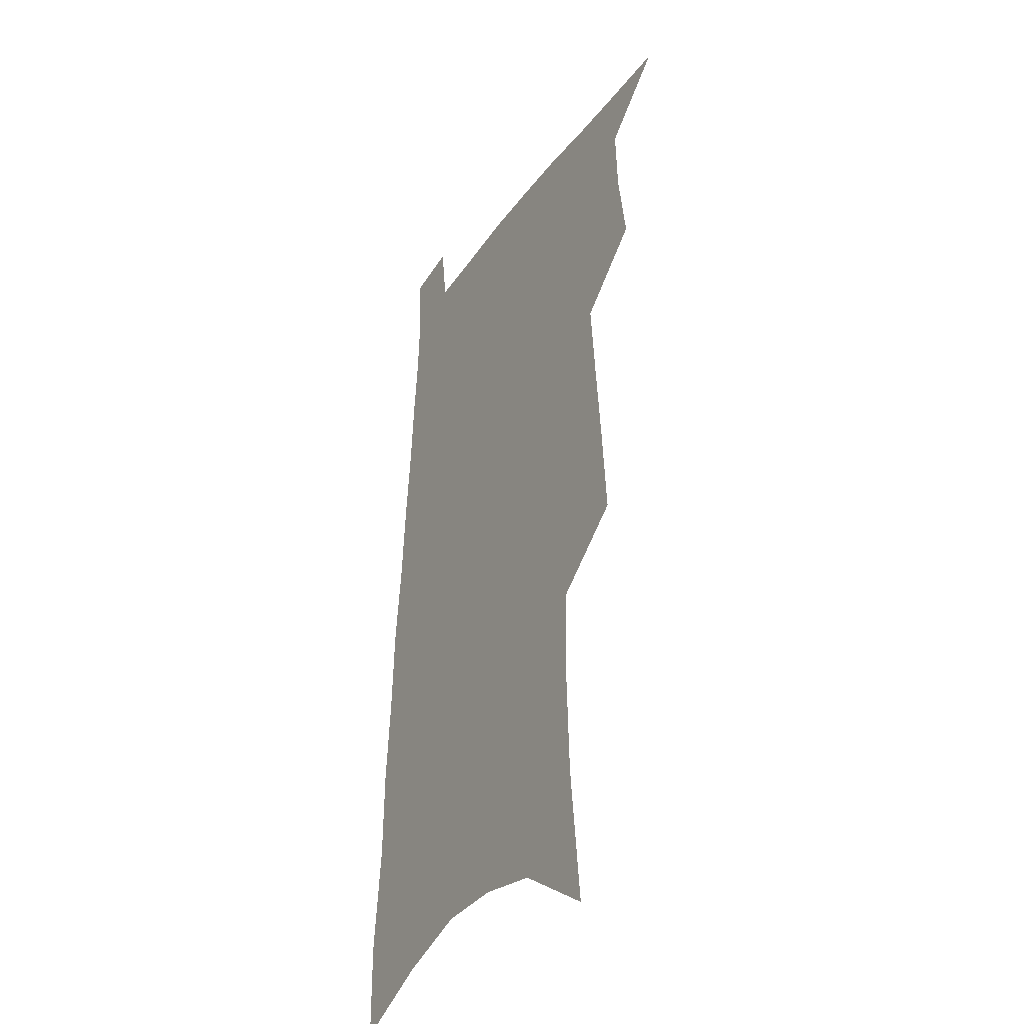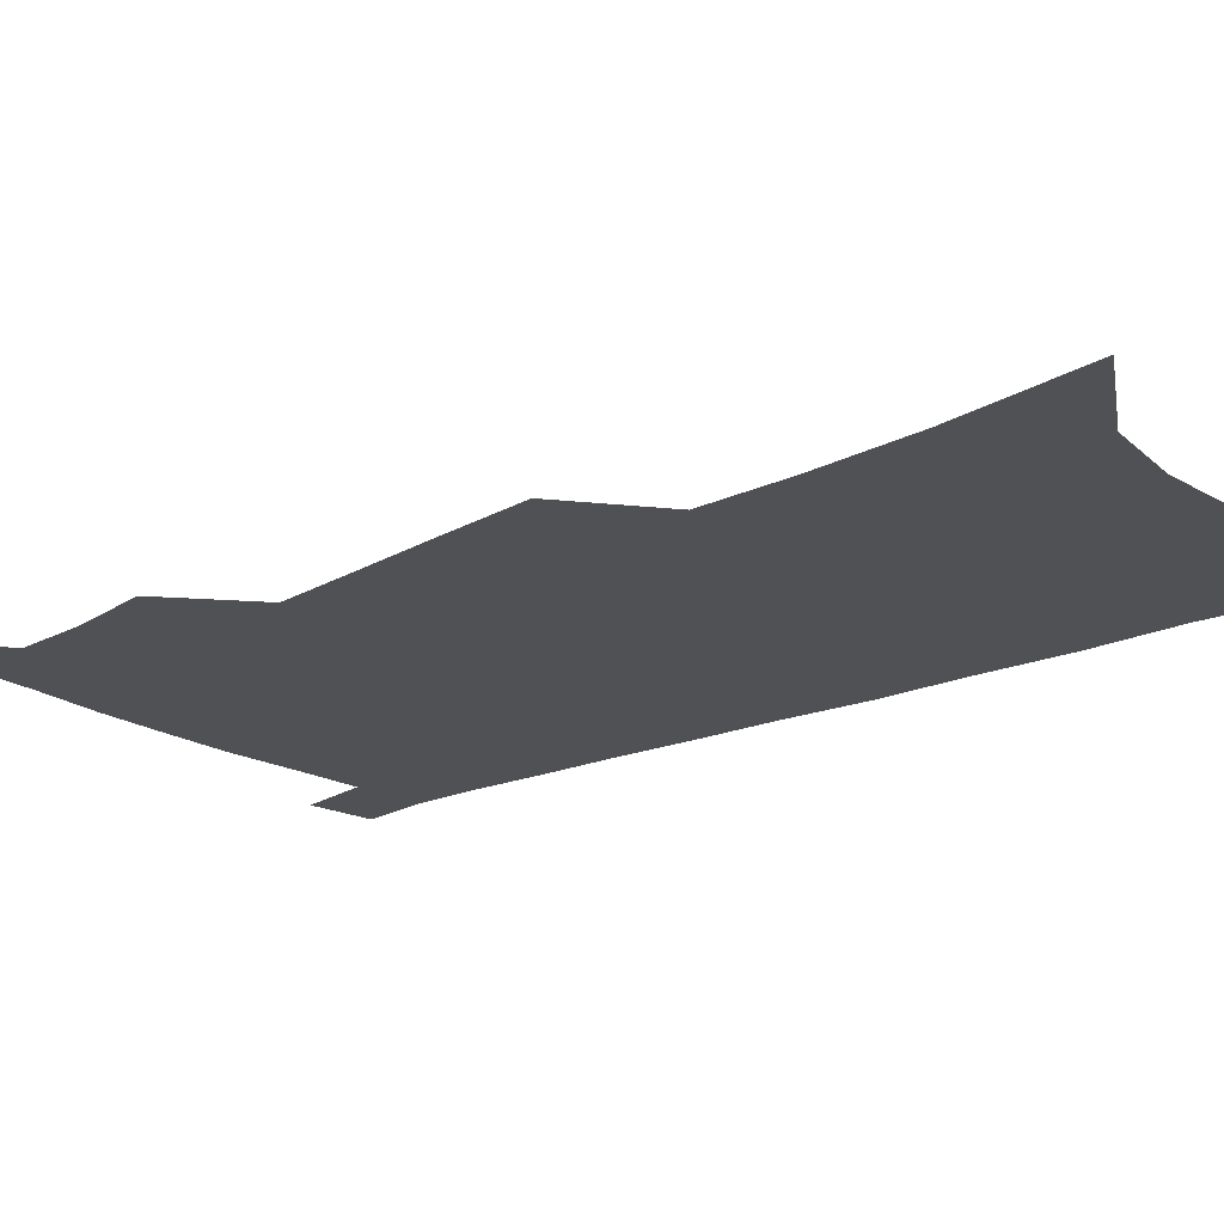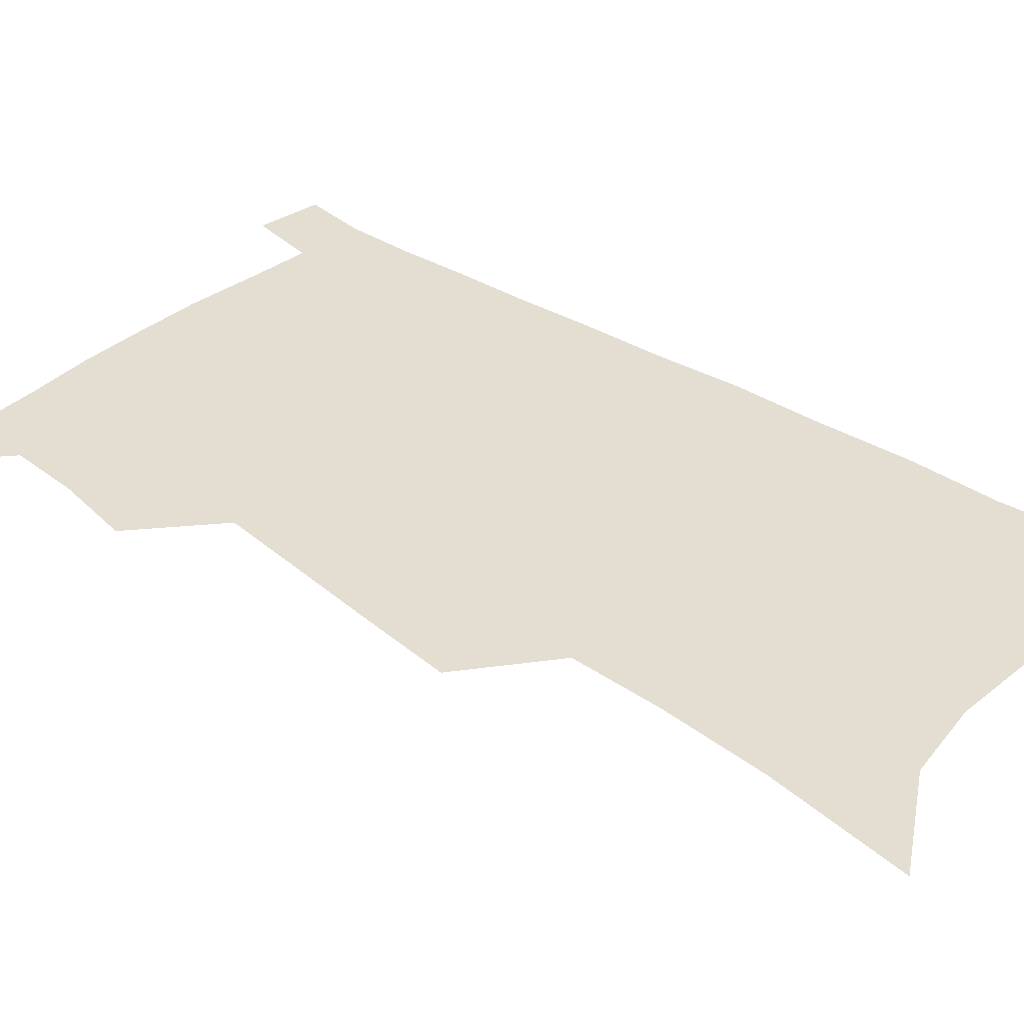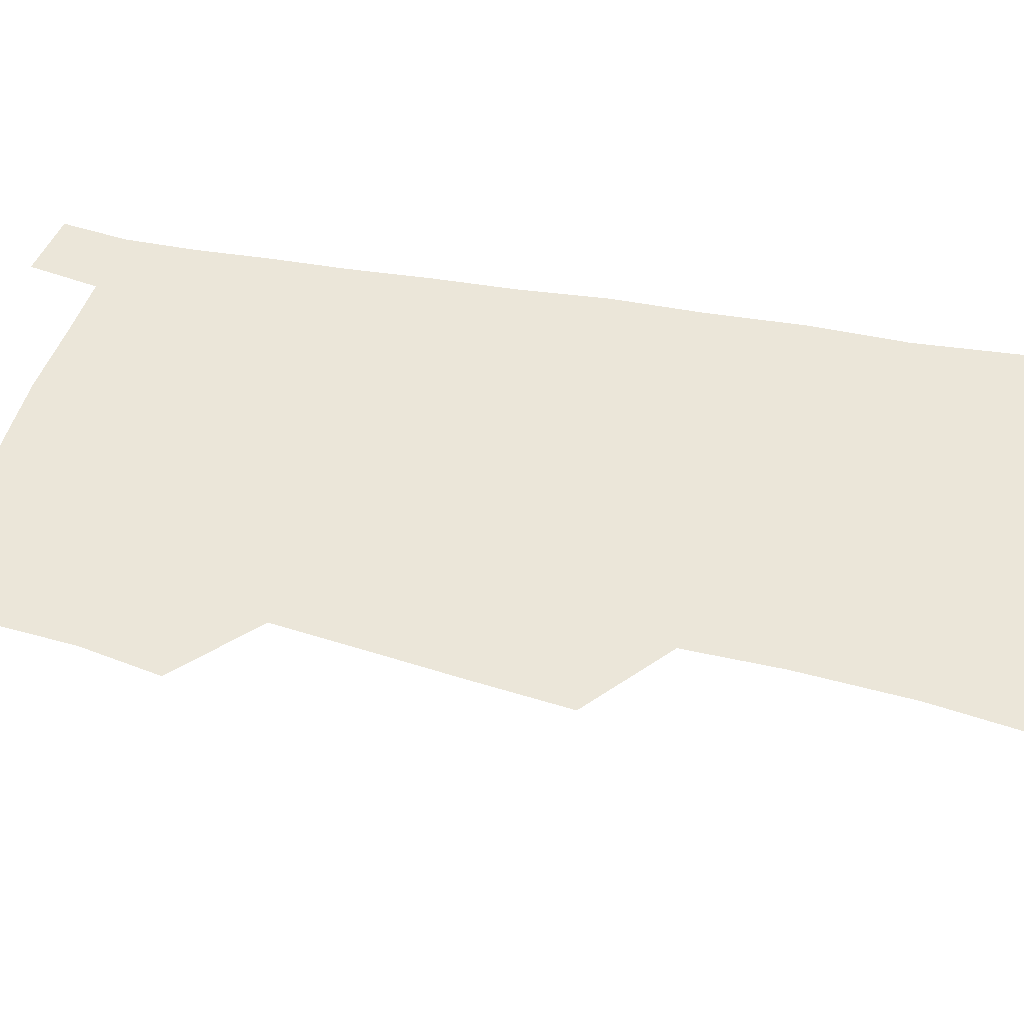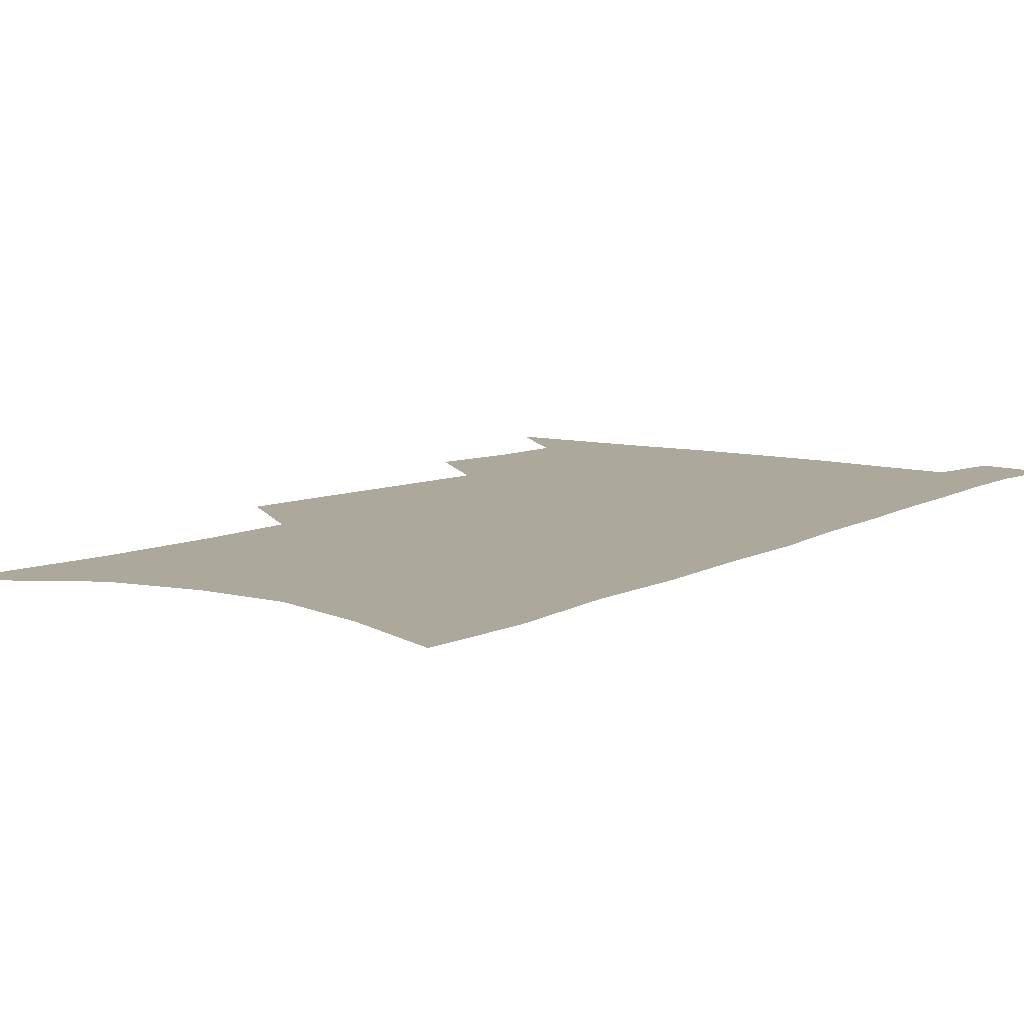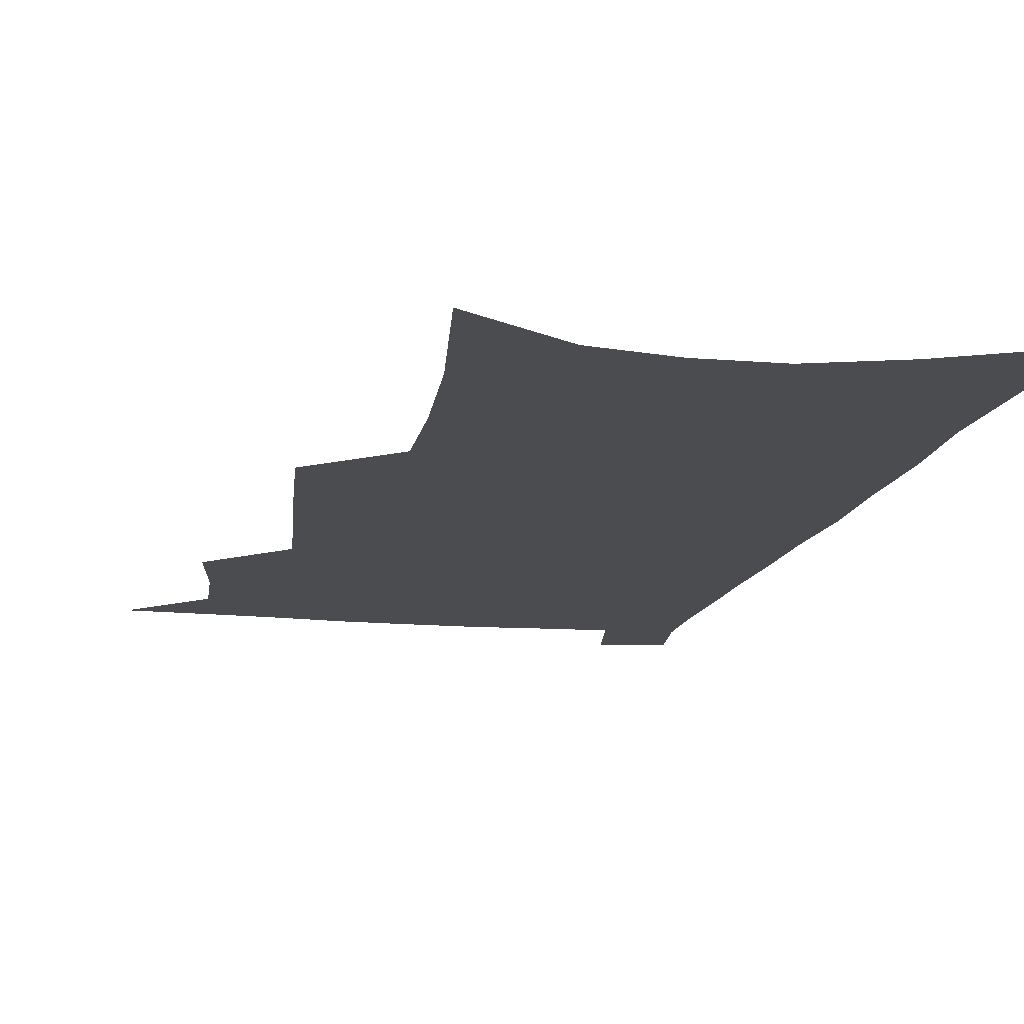
<metadata>
{"format":"obj","ext":"obj","renderer":"f3d","projection":"perspective","resolution":1024,"background":"white","views":[{"elev":-34.3,"azim":-119.8,"up":"+Y"},{"elev":-20.0,"azim":-47.7,"up":"+Z"},{"elev":36.0,"azim":-46.7,"up":"+Z"},{"elev":47.0,"azim":-74.7,"up":"+Z"},{"elev":8.5,"azim":36.8,"up":"+Z"},{"elev":-14.9,"azim":-9.8,"up":"+Z"}]}
</metadata>
<code>
v 500.3 525.6 0
v 522.4 447.7 0
v 526.8 476.5 0
v 527.9 502.1 0
v 527.8 526.8 0
v 542.3 325.6 0
v 545.1 360.7 0
v 548 393.7 0
v 550.6 424.2 0
v 553 452.5 0
v 555.6 479.3 0
v 554.9 503.7 0
v 553.3 528.3 0
v 566.9 175.6 0
v 572.4 228.5 0
v 573.9 268.9 0
v 573.4 302.6 0
v 577 340.9 0
v 578.1 372.5 0
v 579.1 402.2 0
v 580.2 430.2 0
v 580.9 456.2 0
v 581.5 481 0
v 581.1 504.6 0
v 578.1 530.6 0
v 603.1 198.8 0
v 603.5 240.6 0
v 603 276.6 0
v 603.4 312.7 0
v 604.8 348.3 0
v 604.5 376.8 0
v 605.6 407.3 0
v 605.6 432.8 0
v 605.6 457.8 0
v 605.8 482.1 0
v 605.2 505.7 0
v 603.2 531.4 0
v 632.3 204.4 0
v 631.5 245.2 0
v 630.7 280.9 0
v 630.2 316.1 0
v 630 348.6 0
v 629.7 378 0
v 629.7 406.6 0
v 629.5 434.1 0
v 629.5 458.7 0
v 629.4 482.5 0
v 629.4 505.9 0
v 628.1 531.8 0
v 661 204.5 0
v 659.4 243.3 0
v 658 279.6 0
v 656.6 314.7 0
v 655.3 347.8 0
v 654.6 377.7 0
v 654.3 405.4 0
v 653.8 432.4 0
v 653.5 457.8 0
v 653 482.8 0
v 653.2 506.3 0
v 653.8 530.2 0
v 692.5 195.2 0
v 689.3 236.3 0
v 687 273.5 0
v 684.5 309.5 0
v 682.7 342.3 0
v 682.1 372.2 0
v 680.5 401.8 0
v 679.3 429.6 0
v 678.5 455.9 0
v 677.2 481.6 0
v 677.1 505.7 0
v 678.1 529.3 0
v 681.6 554.4 0
v 728 179.8 0
v 728.1 216.7 0
v 723.6 257.2 0
v 722.8 291.8 0
v 719.8 326.9 0
v 718.3 358.9 0
v 714.4 391.3 0
v 712.1 421 0
v 709.1 449.9 0
v 707.1 476.9 0
v 704.6 503.2 0
v 703.4 528.1 0
v 705.5 551.6 0
f 4 5 1
f 9 10 2
f 2 10 3
f 10 11 3
f 3 11 4
f 11 12 4
f 4 12 5
f 12 13 5
f 17 18 6
f 6 18 7
f 18 19 7
f 7 19 8
f 19 20 8
f 8 20 9
f 20 21 9
f 9 21 10
f 21 22 10
f 10 22 11
f 22 23 11
f 11 23 12
f 23 24 12
f 12 24 13
f 24 25 13
f 14 26 15
f 26 27 15
f 15 27 16
f 27 28 16
f 16 28 17
f 28 29 17
f 17 29 18
f 29 30 18
f 18 30 19
f 30 31 19
f 19 31 20
f 31 32 20
f 20 32 21
f 32 33 21
f 21 33 22
f 33 34 22
f 22 34 23
f 34 35 23
f 23 35 24
f 35 36 24
f 24 36 25
f 36 37 25
f 26 38 27
f 38 39 27
f 27 39 28
f 39 40 28
f 28 40 29
f 40 41 29
f 29 41 30
f 41 42 30
f 30 42 31
f 42 43 31
f 31 43 32
f 43 44 32
f 32 44 33
f 44 45 33
f 33 45 34
f 45 46 34
f 34 46 35
f 46 47 35
f 35 47 36
f 47 48 36
f 36 48 37
f 48 49 37
f 38 50 39
f 50 51 39
f 39 51 40
f 51 52 40
f 40 52 41
f 52 53 41
f 41 53 42
f 53 54 42
f 42 54 43
f 54 55 43
f 43 55 44
f 55 56 44
f 44 56 45
f 56 57 45
f 45 57 46
f 57 58 46
f 46 58 47
f 58 59 47
f 47 59 48
f 59 60 48
f 48 60 49
f 60 61 49
f 50 62 51
f 62 63 51
f 51 63 52
f 63 64 52
f 52 64 53
f 64 65 53
f 53 65 54
f 65 66 54
f 54 66 55
f 66 67 55
f 55 67 56
f 67 68 56
f 56 68 57
f 68 69 57
f 57 69 58
f 69 70 58
f 58 70 59
f 70 71 59
f 59 71 60
f 71 72 60
f 60 72 61
f 72 73 61
f 62 75 63
f 75 76 63
f 63 76 64
f 76 77 64
f 64 77 65
f 77 78 65
f 65 78 66
f 78 79 66
f 66 79 67
f 79 80 67
f 67 80 68
f 80 81 68
f 68 81 69
f 81 82 69
f 69 82 70
f 82 83 70
f 70 83 71
f 83 84 71
f 71 84 72
f 84 85 72
f 72 85 73
f 85 86 73
f 73 86 74
f 86 87 74

</code>
